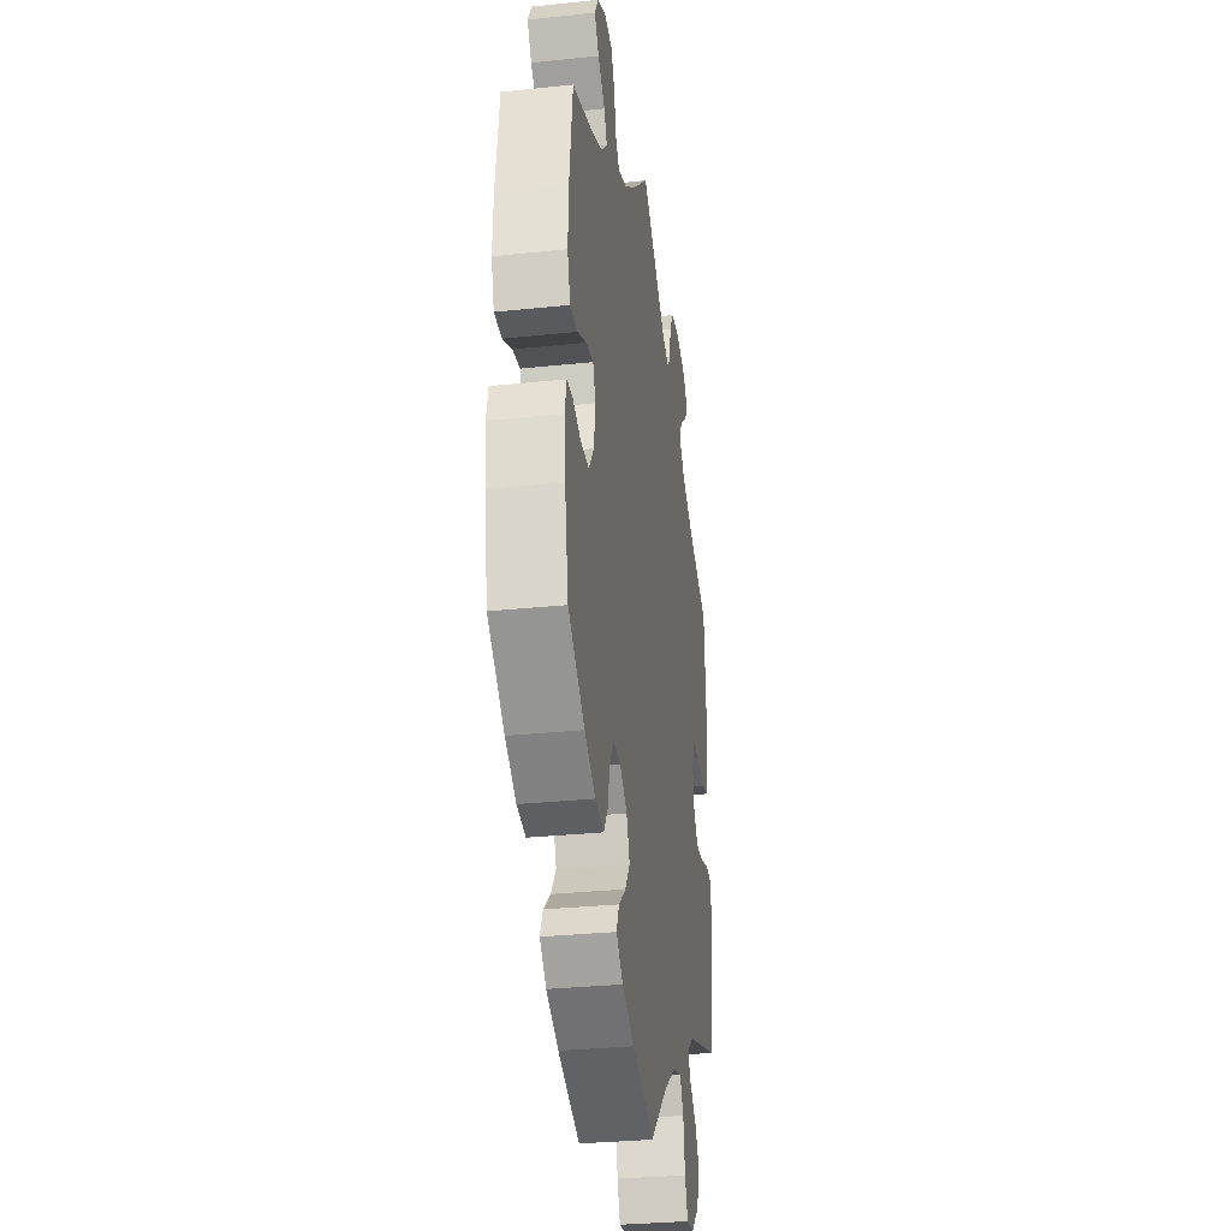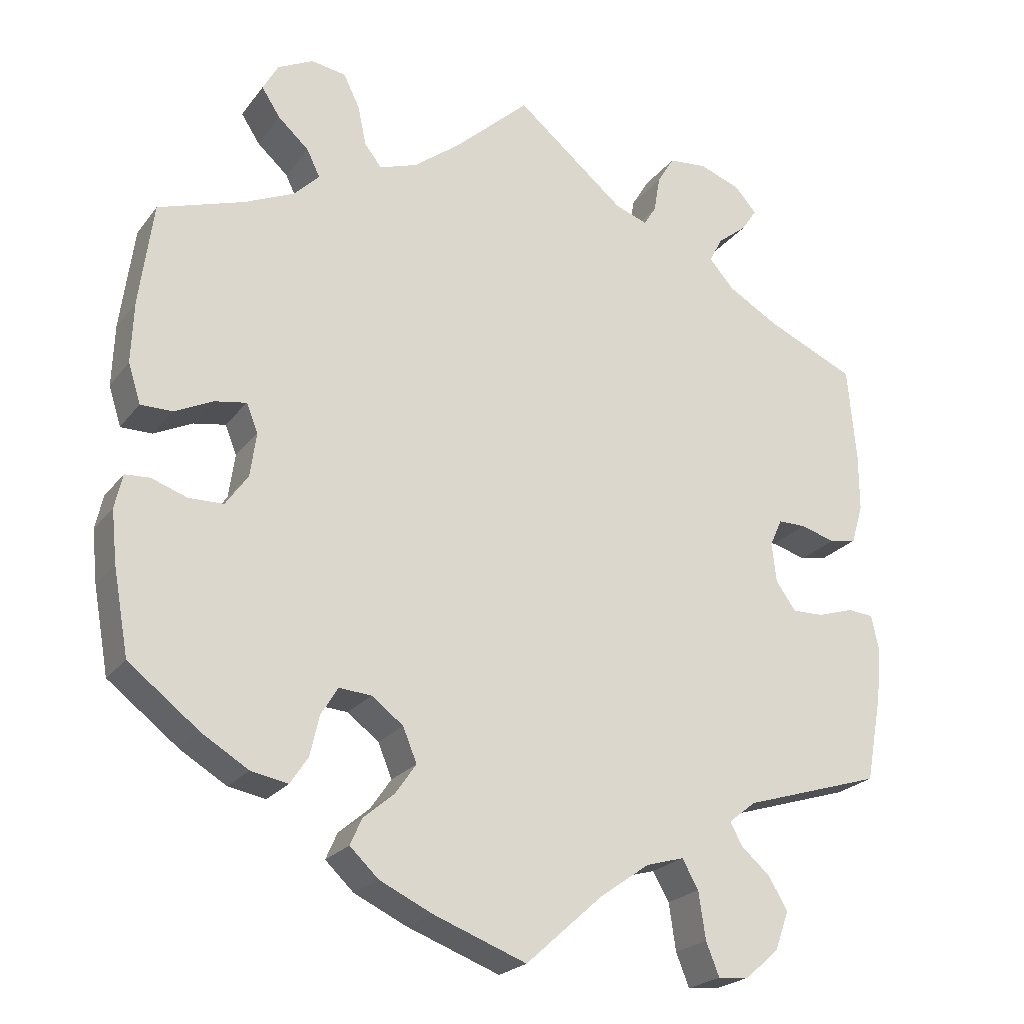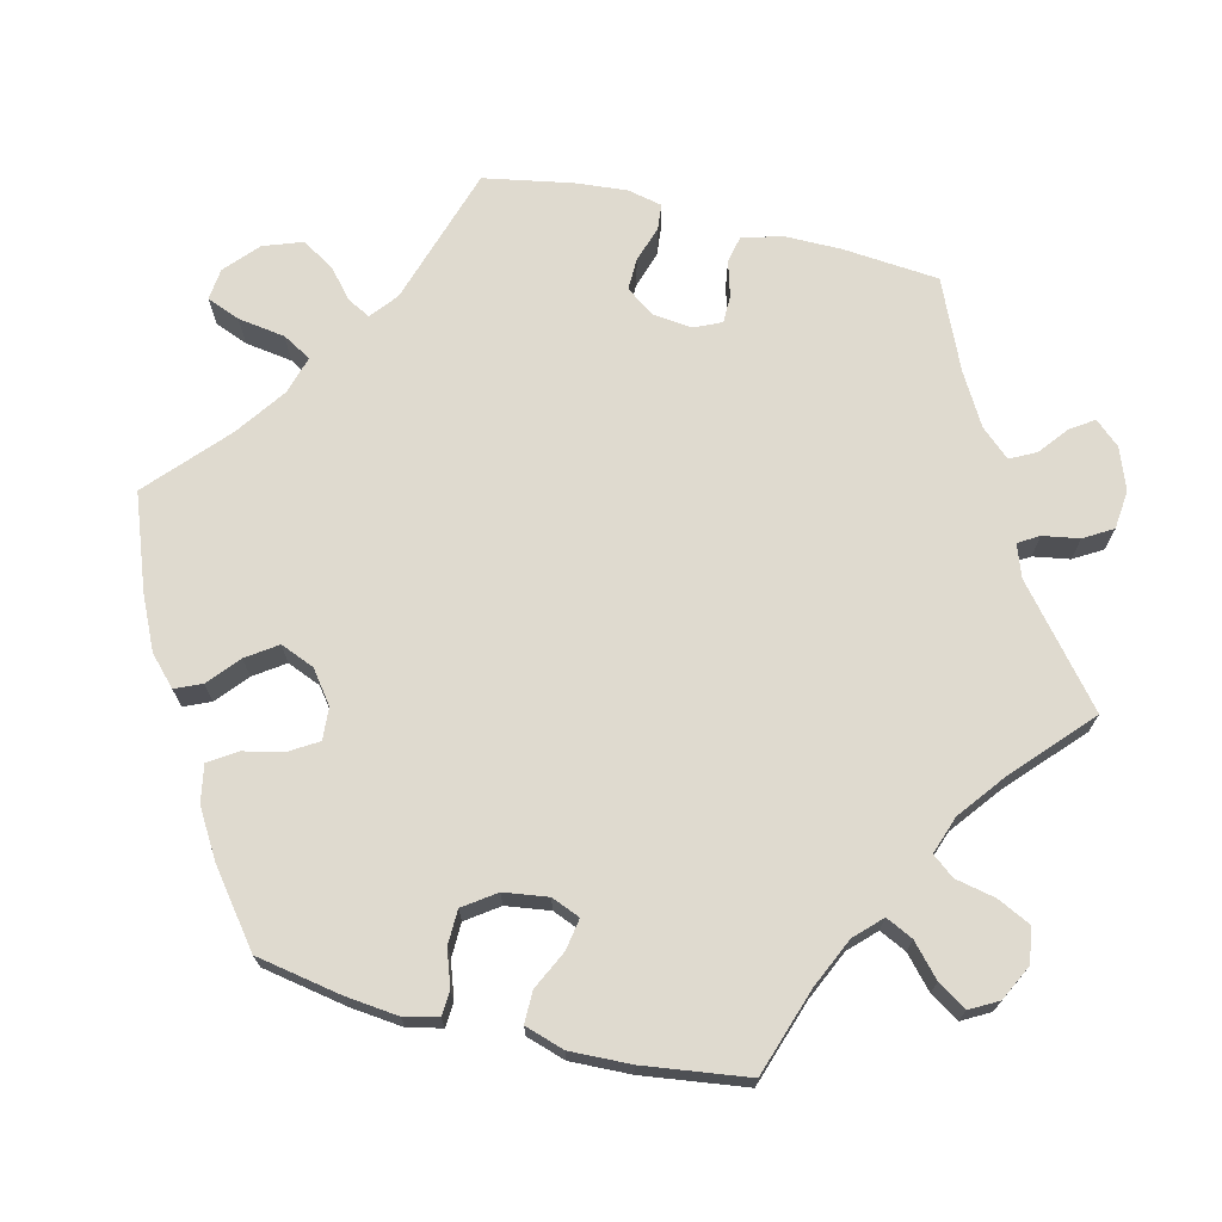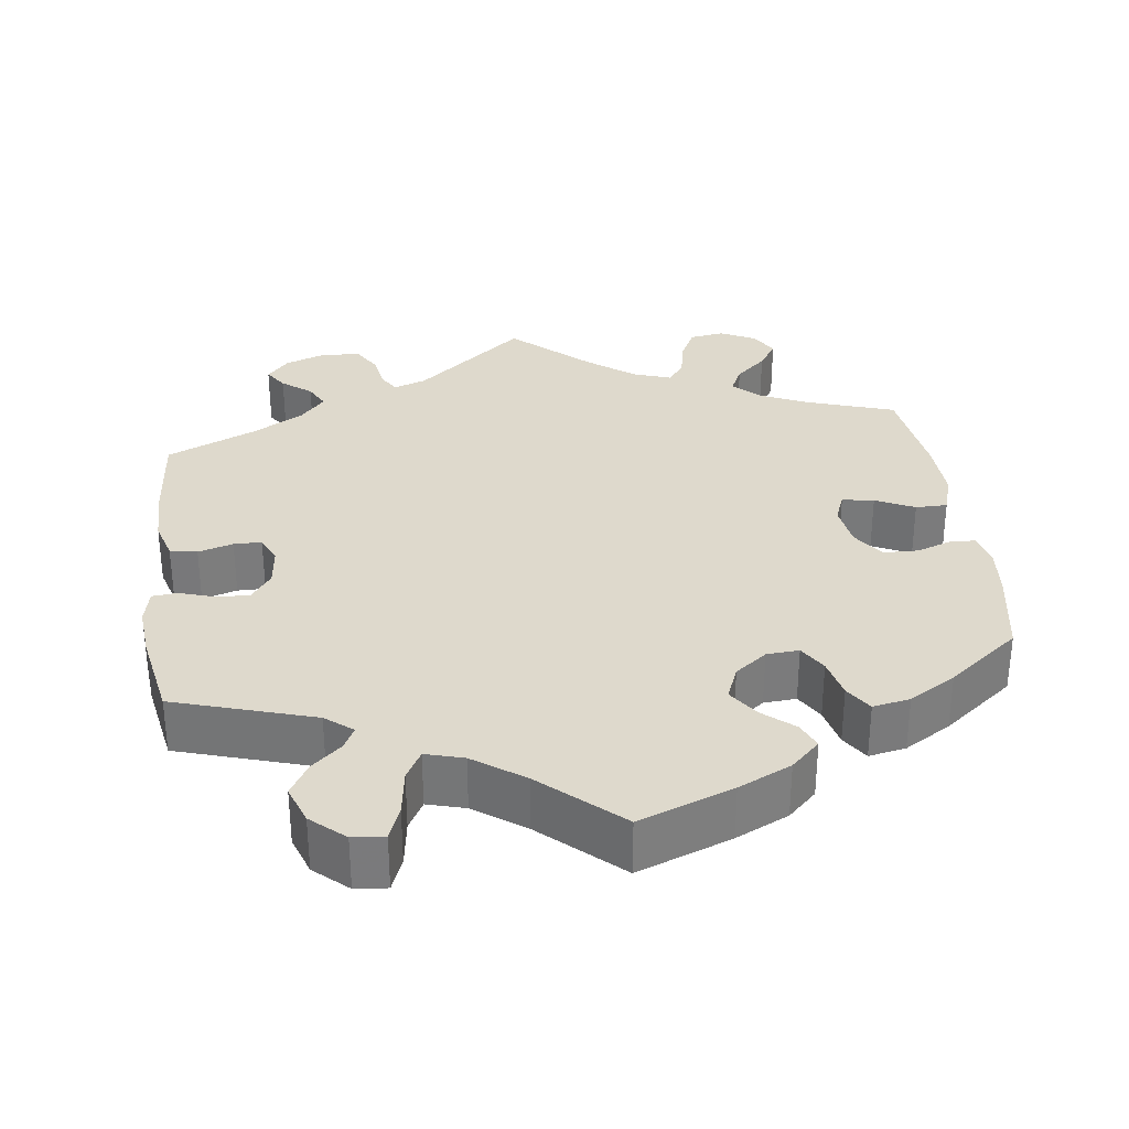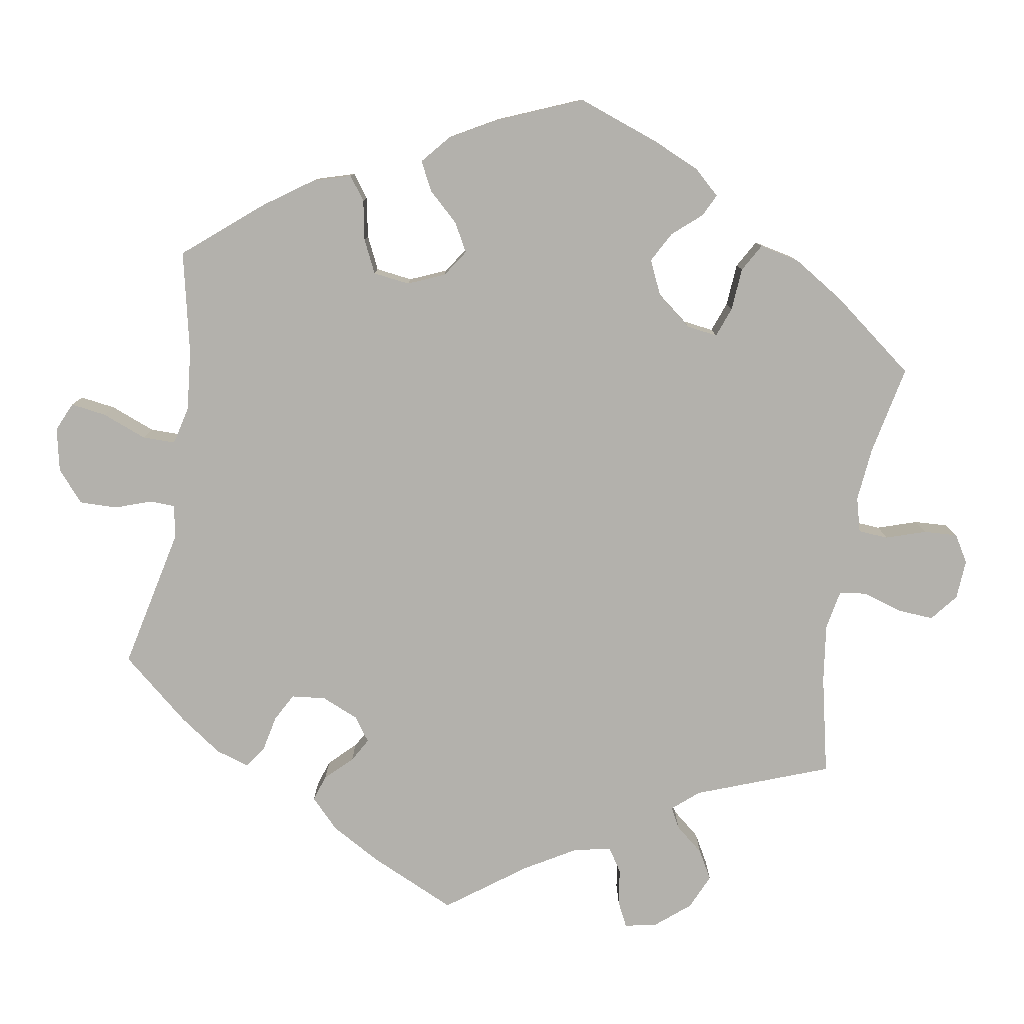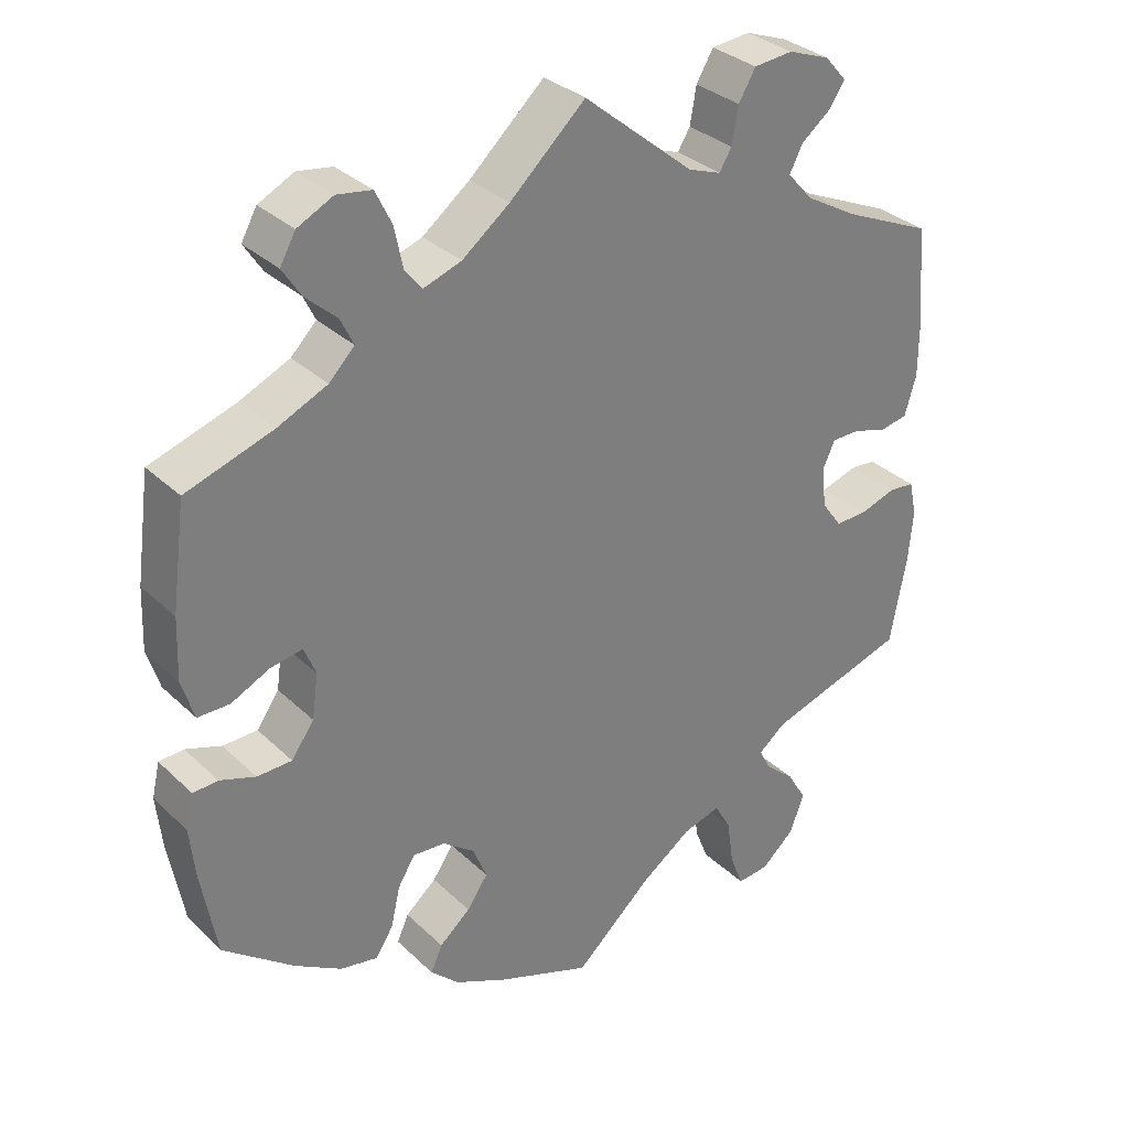
<metadata>
{"format":"obj","ext":"obj","renderer":"f3d","projection":"perspective","resolution":1024,"background":"white","views":[{"elev":-30.8,"azim":-81.4,"up":"+Z"},{"elev":-22.8,"azim":-27.3,"up":"+Z"},{"elev":70.8,"azim":-76.2,"up":"+Y"},{"elev":32.0,"azim":172.6,"up":"+Y"},{"elev":-79.0,"azim":-129.3,"up":"+Y"},{"elev":32.2,"azim":-37.6,"up":"+Z"}]}
</metadata>
<code>
v 0.321 0.07 -0.345
v 0.286 0.07 -0.373
v 0.301 0.07 -0.402
v 0.339 0.07 -0.435
v 0.364 0.07 -0.477
v 0.346 0.07 -0.527
v 0.303 0.07 -0.565
v 0.262 0.07 -0.569
v 0.245 0.07 -0.526
v 0.236 0.07 -0.465
v 0.215 0.07 -0.428
v 0.166 0.07 -0.442
v 0.101 0.07 -0.488
v 0.001 0.07 -0.578
v -0.12 0.07 -0.533
v -0.188 0.07 -0.501
v -0.225 0.07 -0.466
v -0.21 0.07 -0.432
v -0.17 0.07 -0.398
v -0.143 0.07 -0.359
v -0.161 0.07 -0.315
v -0.202 0.07 -0.284
v -0.244 0.07 -0.281
v -0.266 0.07 -0.317
v -0.278 0.07 -0.369
v -0.301 0.07 -0.404
v -0.349 0.07 -0.395
v -0.409 0.07 -0.359
v -0.501 0.07 -0.288
v -0.521 0.07 -0.177
v -0.528 0.07 -0.11
v -0.518 0.07 -0.066
v -0.486 0.07 -0.064
v -0.44 0.07 -0.08
v -0.395 0.07 -0.079
v -0.366 0.07 -0.038
v -0.358 0.07 0.019
v -0.373 0.07 0.056
v -0.414 0.07 0.049
v -0.464 0.07 0.025
v -0.505 0.07 0.025
v -0.521 0.07 0.076
v -0.518 0.07 0.155
v -0.5 0.07 0.289
v -0.388 0.07 0.326
v -0.324 0.07 0.355
v -0.291 0.07 0.388
v -0.308 0.07 0.423
v -0.348 0.07 0.459
v -0.372 0.07 0.496
v -0.352 0.07 0.532
v -0.306 0.07 0.555
v -0.261 0.07 0.548
v -0.24 0.07 0.505
v -0.229 0.07 0.453
v -0.207 0.07 0.425
v -0.158 0.07 0.442
v -0.097 0.07 0.489
v 0 0.07 0.578
v 0.142 0.07 0.461
v 0.184 0.07 0.446
v 0.2 0.07 0.472
v 0.208 0.07 0.519
v 0.23 0.07 0.556
v 0.28 0.07 0.561
v 0.334 0.07 0.541
v 0.362 0.07 0.509
v 0.342 0.07 0.479
v 0.304 0.07 0.449
v 0.287 0.07 0.416
v 0.32 0.07 0.379
v 0.386 0.07 0.341
v 0.501 0.07 0.29
v 0.512 0.07 0.166
v 0.512 0.07 0.092
v 0.497 0.07 0.041
v 0.462 0.07 0.034
v 0.417 0.07 0.047
v 0.381 0.07 0.047
v 0.365 0.07 0.012
v 0.371 0.07 -0.04
v 0.397 0.07 -0.076
v 0.438 0.07 -0.075
v 0.485 0.07 -0.06
v 0.518 0.07 -0.063
v 0.528 0.07 -0.108
v 0.522 0.07 -0.175
v 0.501 0.07 -0.289
v 0.321 0 -0.345
v 0.286 0 -0.373
v 0.301 0 -0.402
v 0.339 0 -0.435
v 0.364 0 -0.477
v 0.346 0 -0.527
v 0.303 0 -0.565
v 0.262 0 -0.569
v 0.245 0 -0.526
v 0.236 0 -0.465
v 0.215 0 -0.428
v 0.166 0 -0.442
v 0.101 0 -0.488
v 0.001 0 -0.578
v -0.12 0 -0.533
v -0.188 0 -0.501
v -0.225 0 -0.466
v -0.21 0 -0.432
v -0.17 0 -0.398
v -0.143 0 -0.359
v -0.161 0 -0.315
v -0.202 0 -0.284
v -0.244 0 -0.281
v -0.266 0 -0.317
v -0.278 0 -0.369
v -0.301 0 -0.404
v -0.349 0 -0.395
v -0.409 0 -0.359
v -0.501 0 -0.288
v -0.521 0 -0.177
v -0.528 0 -0.11
v -0.518 0 -0.066
v -0.486 0 -0.064
v -0.44 0 -0.08
v -0.395 0 -0.079
v -0.366 0 -0.038
v -0.358 0 0.019
v -0.373 0 0.056
v -0.414 0 0.049
v -0.464 0 0.025
v -0.505 0 0.025
v -0.521 0 0.076
v -0.518 0 0.155
v -0.5 0 0.289
v -0.388 0 0.326
v -0.324 0 0.355
v -0.291 0 0.388
v -0.308 0 0.423
v -0.348 0 0.459
v -0.372 0 0.496
v -0.352 0 0.532
v -0.306 0 0.555
v -0.261 0 0.548
v -0.24 0 0.505
v -0.229 0 0.453
v -0.207 0 0.425
v -0.158 0 0.442
v -0.097 0 0.489
v 0 0 0.578
v 0.142 0 0.461
v 0.184 0 0.446
v 0.2 0 0.472
v 0.208 0 0.519
v 0.23 0 0.556
v 0.28 0 0.561
v 0.334 0 0.541
v 0.362 0 0.509
v 0.342 0 0.479
v 0.304 0 0.449
v 0.287 0 0.416
v 0.32 0 0.379
v 0.386 0 0.341
v 0.501 0 0.29
v 0.512 0 0.166
v 0.512 0 0.092
v 0.497 0 0.041
v 0.462 0 0.034
v 0.417 0 0.047
v 0.381 0 0.047
v 0.365 0 0.012
v 0.371 0 -0.04
v 0.397 0 -0.076
v 0.438 0 -0.075
v 0.485 0 -0.06
v 0.518 0 -0.063
v 0.528 0 -0.108
v 0.522 0 -0.175
v 0.501 0 -0.289
f 87 88 1
f 86 87 1 2
f 83 84 85 86
f 82 83 86 2
f 81 82 2
f 80 81 2
f 75 76 77 78
f 75 78 79
f 72 73 74 75
f 71 72 75 79
f 70 71 79 80
f 66 67 68 69
f 66 69 70
f 65 66 70
f 62 63 64 65
f 61 62 65 70
f 58 59 60
f 57 58 60 61
f 56 57 61 70
f 52 53 54 55
f 50 51 52 55
f 48 49 50 55
f 47 48 55 56
f 46 47 56 70
f 42 43 44 45
f 39 40 41 42
f 38 39 42 45
f 37 38 45 46
f 31 32 33 34
f 31 34 35
f 30 31 35
f 29 30 35
f 28 29 35 36
f 24 25 26 27
f 23 24 27 28
f 16 17 18 19
f 16 19 20
f 13 14 15 16
f 12 13 16 20
f 11 12 20 21
f 7 8 9 10
f 7 10 11
f 6 7 11
f 3 4 5 6
f 2 3 6 11
f 37 46 70 80
f 23 28 36 37
f 22 23 37 80
f 21 22 80
f 2 11 21 80
f 89 176 175
f 90 89 175 174
f 174 173 172 171
f 90 174 171 170
f 90 170 169
f 90 169 168
f 166 165 164 163
f 167 166 163
f 163 162 161 160
f 167 163 160 159
f 168 167 159 158
f 157 156 155 154
f 158 157 154
f 158 154 153
f 153 152 151 150
f 158 153 150 149
f 148 147 146
f 149 148 146 145
f 158 149 145 144
f 143 142 141 140
f 143 140 139 138
f 143 138 137 136
f 144 143 136 135
f 158 144 135 134
f 133 132 131 130
f 130 129 128 127
f 133 130 127 126
f 134 133 126 125
f 122 121 120 119
f 123 122 119
f 123 119 118
f 123 118 117
f 124 123 117 116
f 115 114 113 112
f 116 115 112 111
f 107 106 105 104
f 108 107 104
f 104 103 102 101
f 108 104 101 100
f 109 108 100 99
f 98 97 96 95
f 99 98 95
f 99 95 94
f 94 93 92 91
f 99 94 91 90
f 168 158 134 125
f 125 124 116 111
f 168 125 111 110
f 168 110 109
f 168 109 99 90
f 1 89 90 2
f 2 90 91 3
f 3 91 92 4
f 4 92 93 5
f 5 93 94 6
f 6 94 95 7
f 7 95 96 8
f 8 96 97 9
f 9 97 98 10
f 10 98 99 11
f 11 99 100 12
f 12 100 101 13
f 13 101 102 14
f 14 102 103 15
f 15 103 104 16
f 16 104 105 17
f 17 105 106 18
f 18 106 107 19
f 19 107 108 20
f 20 108 109 21
f 21 109 110 22
f 22 110 111 23
f 23 111 112 24
f 24 112 113 25
f 25 113 114 26
f 26 114 115 27
f 27 115 116 28
f 28 116 117 29
f 29 117 118 30
f 30 118 119 31
f 31 119 120 32
f 32 120 121 33
f 33 121 122 34
f 34 122 123 35
f 35 123 124 36
f 36 124 125 37
f 37 125 126 38
f 38 126 127 39
f 39 127 128 40
f 40 128 129 41
f 41 129 130 42
f 42 130 131 43
f 43 131 132 44
f 44 132 133 45
f 45 133 134 46
f 46 134 135 47
f 47 135 136 48
f 48 136 137 49
f 49 137 138 50
f 50 138 139 51
f 51 139 140 52
f 52 140 141 53
f 53 141 142 54
f 54 142 143 55
f 55 143 144 56
f 56 144 145 57
f 57 145 146 58
f 58 146 147 59
f 59 147 148 60
f 60 148 149 61
f 61 149 150 62
f 62 150 151 63
f 63 151 152 64
f 64 152 153 65
f 65 153 154 66
f 66 154 155 67
f 67 155 156 68
f 68 156 157 69
f 69 157 158 70
f 70 158 159 71
f 71 159 160 72
f 72 160 161 73
f 73 161 162 74
f 74 162 163 75
f 75 163 164 76
f 76 164 165 77
f 77 165 166 78
f 78 166 167 79
f 79 167 168 80
f 80 168 169 81
f 81 169 170 82
f 82 170 171 83
f 83 171 172 84
f 84 172 173 85
f 85 173 174 86
f 86 174 175 87
f 87 175 176 88
f 88 176 89 1

</code>
